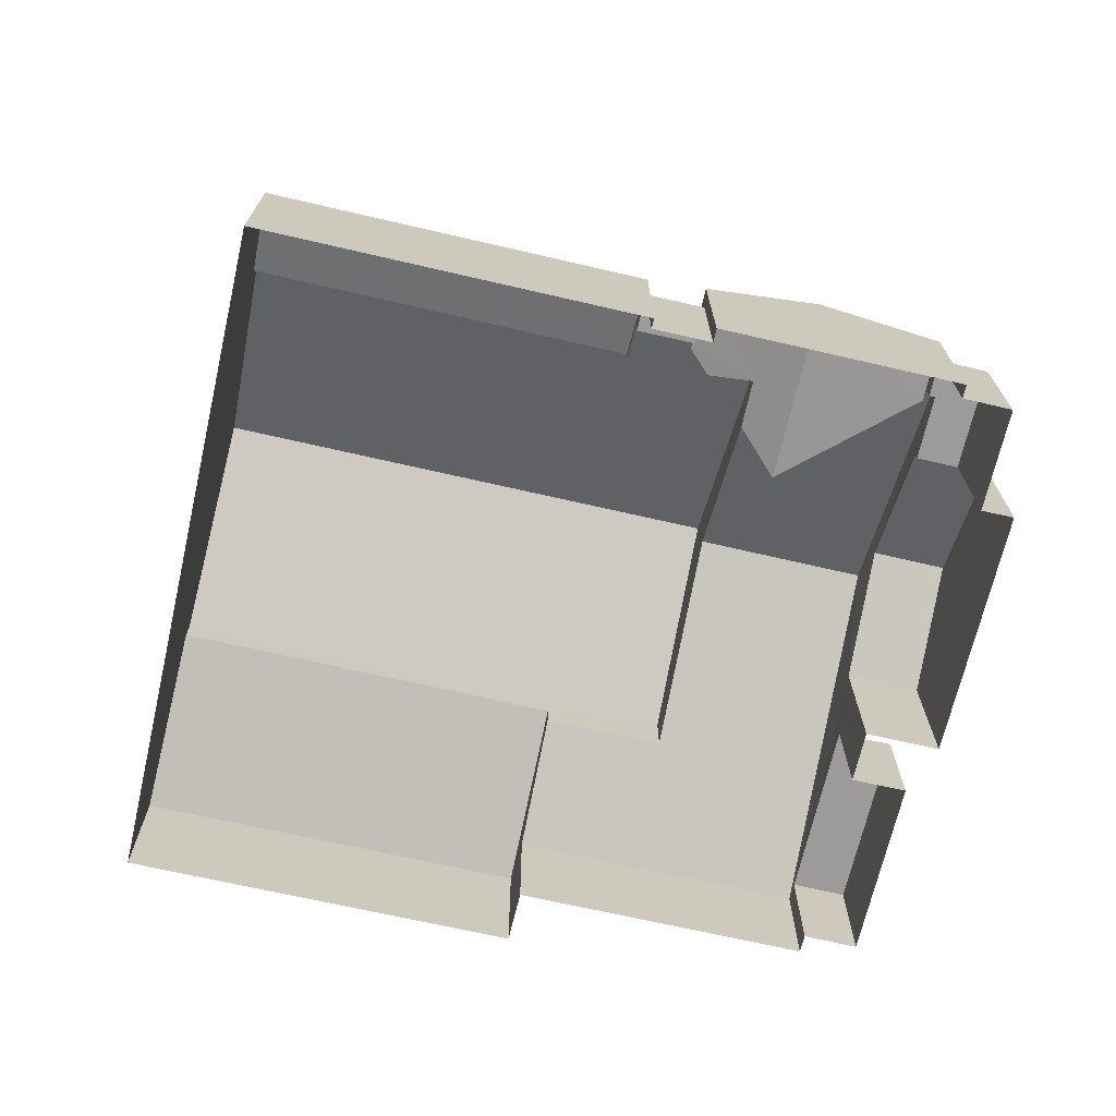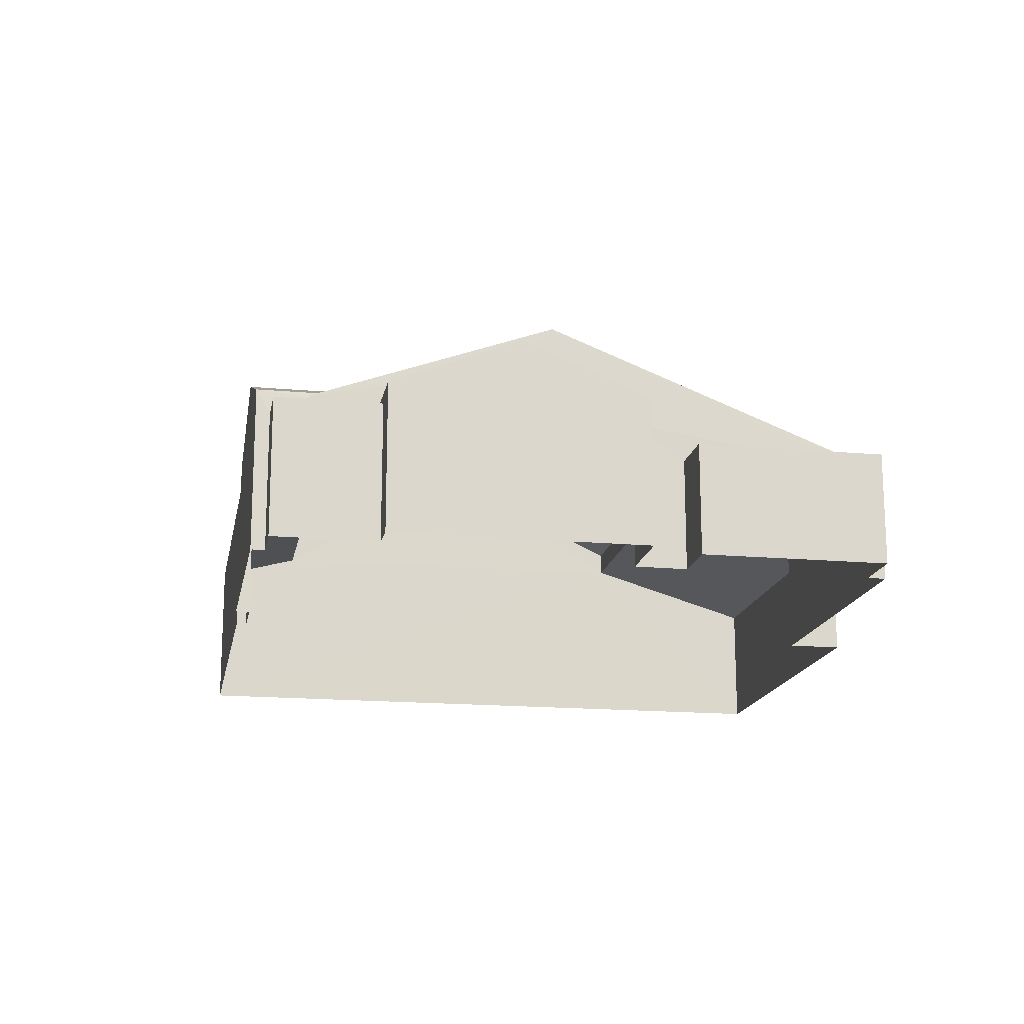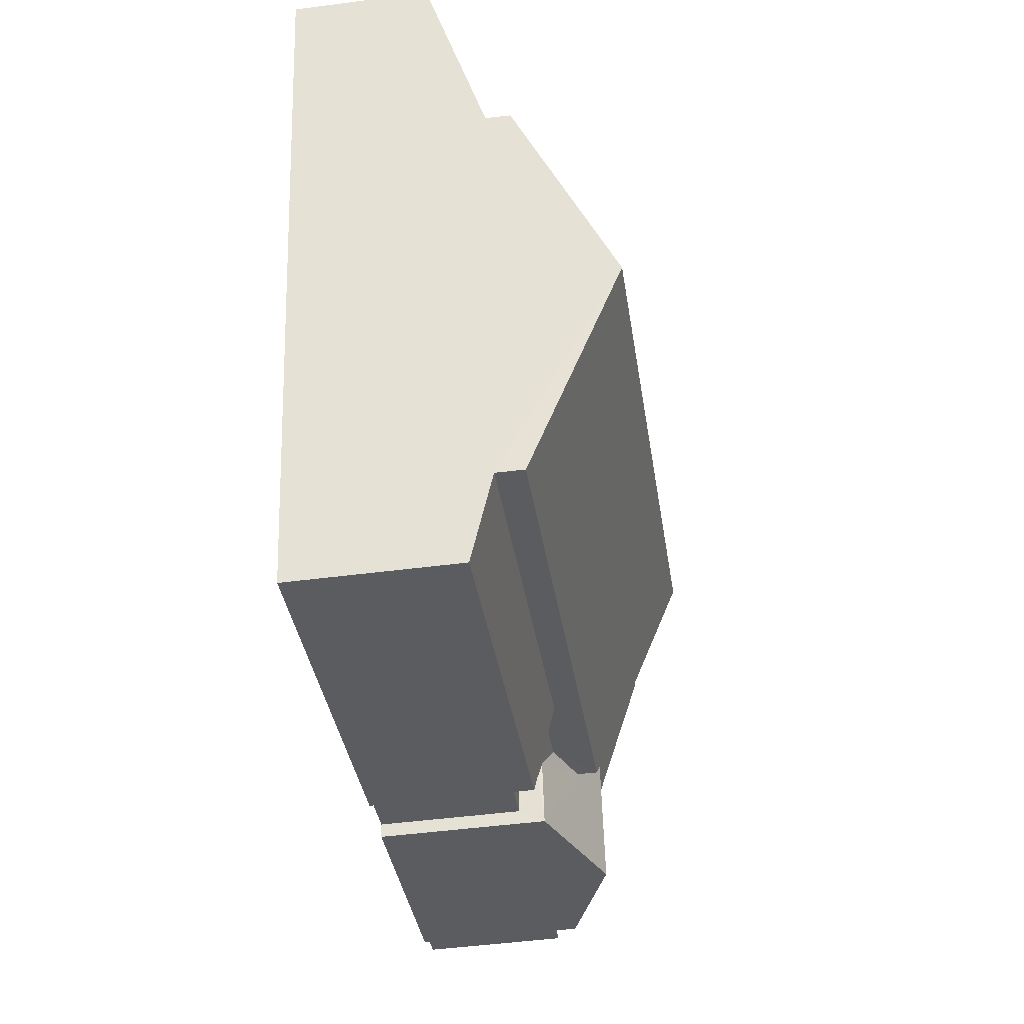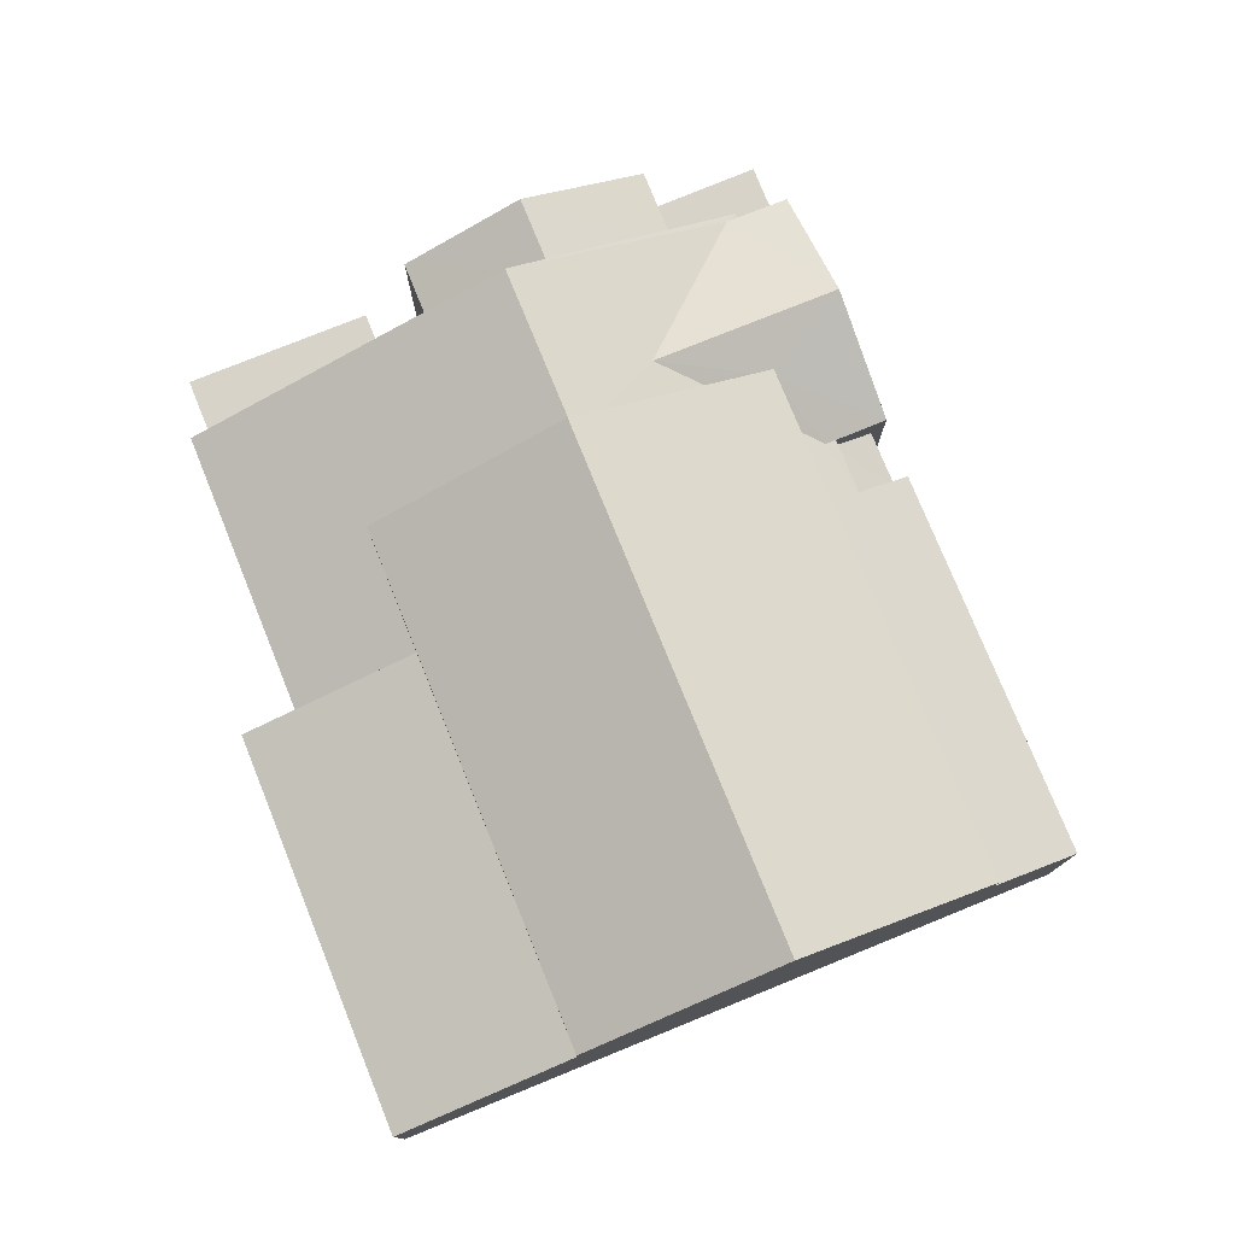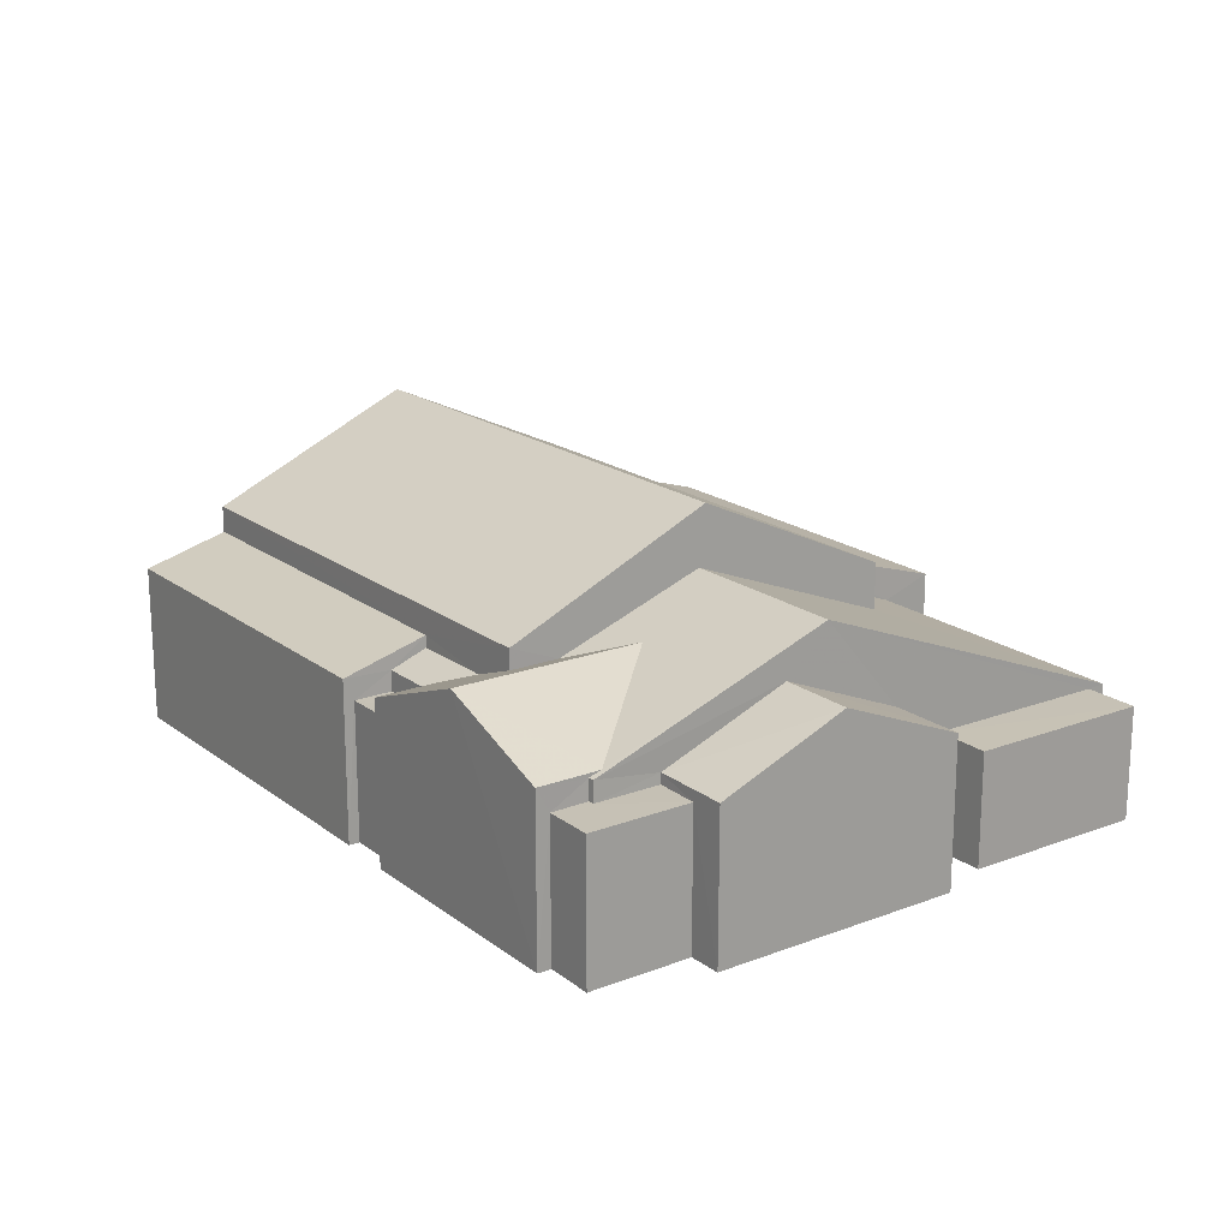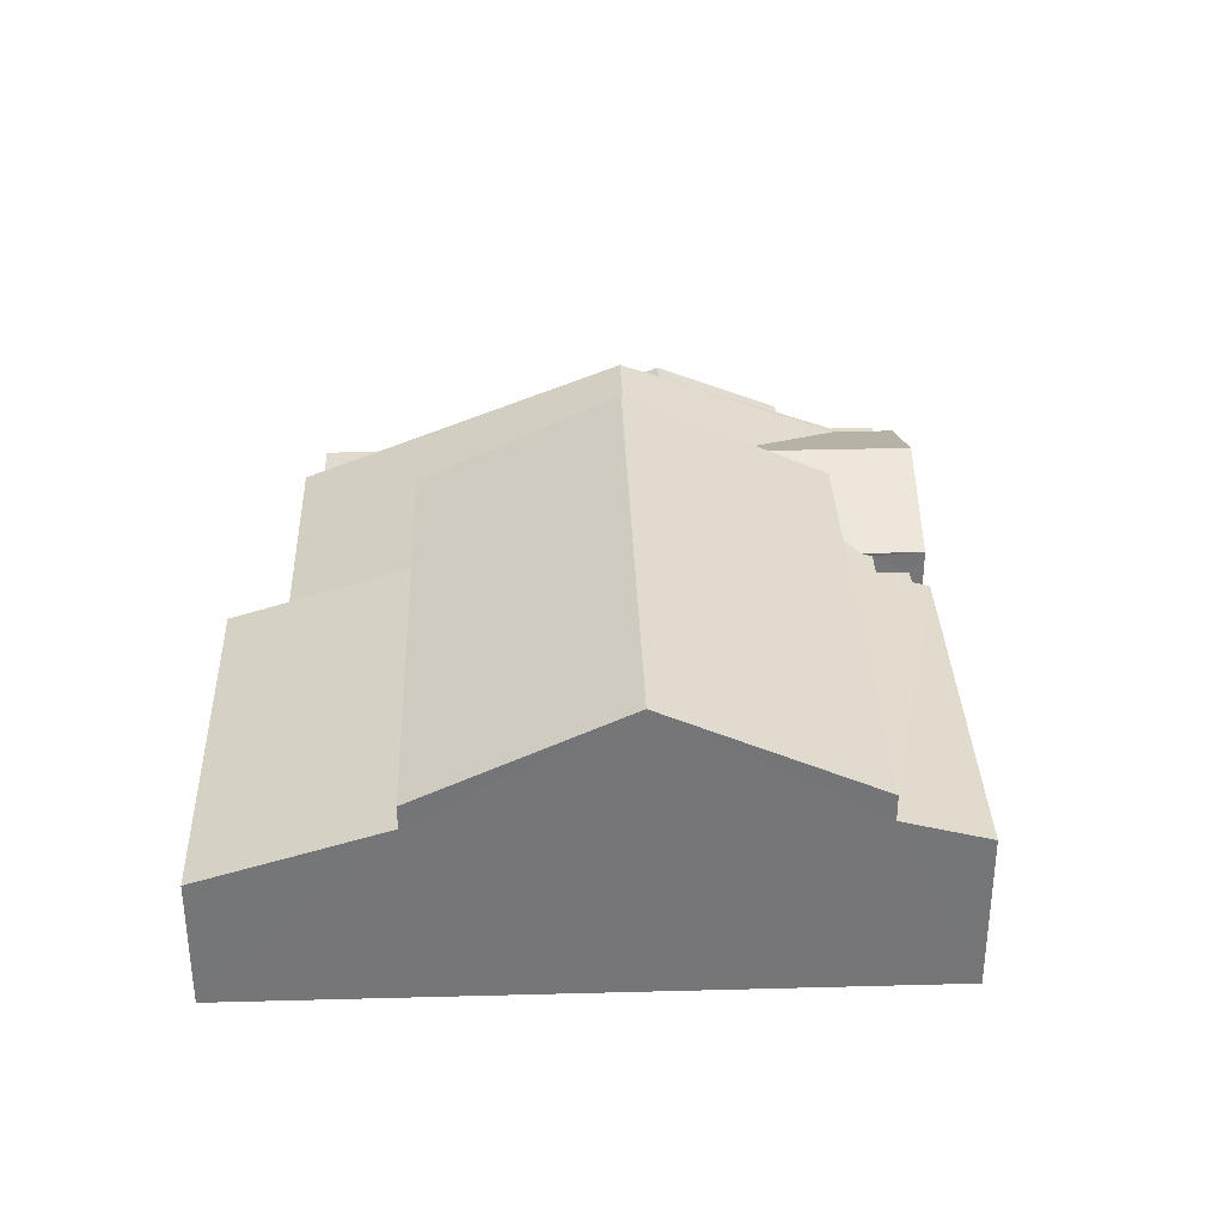
<metadata>
{"format":"obj","ext":"obj","renderer":"f3d","projection":"perspective","resolution":1024,"background":"white","views":[{"elev":-69.7,"azim":-0.2,"up":"+Z"},{"elev":-16.7,"azim":92.3,"up":"+Z"},{"elev":-48.0,"azim":-81.6,"up":"+Y"},{"elev":77.0,"azim":-99.3,"up":"+Z"},{"elev":18.8,"azim":67.0,"up":"+Z"},{"elev":33.4,"azim":-79.3,"up":"+Z"}]}
</metadata>
<code>
v -2.194e+05 -1.242e+05 14.2
v -2.194e+05 -1.242e+05 14.2
v -2.194e+05 -1.242e+05 14.2
v -2.194e+05 -1.242e+05 14.2
v -2.194e+05 -1.242e+05 14.2
v -2.195e+05 -1.242e+05 14.2
v -2.194e+05 -1.242e+05 14.2
v -2.194e+05 -1.242e+05 14.2
v -2.195e+05 -1.242e+05 14.2
v -2.194e+05 -1.242e+05 14.2
v -2.194e+05 -1.242e+05 14.2
v -2.194e+05 -1.242e+05 14.2
v -2.194e+05 -1.242e+05 14.2
v -2.194e+05 -1.242e+05 14.2
v -2.194e+05 -1.242e+05 14.2
v -2.194e+05 -1.242e+05 14.2
v -2.194e+05 -1.242e+05 14.2
v -2.194e+05 -1.242e+05 14.2
v -2.194e+05 -1.242e+05 14.2
v -2.194e+05 -1.242e+05 14.2
v -2.194e+05 -1.242e+05 17.56
v -2.195e+05 -1.242e+05 18.05
v -2.195e+05 -1.242e+05 17.56
v -2.194e+05 -1.242e+05 18.05
v -2.194e+05 -1.242e+05 18.39
v -2.194e+05 -1.242e+05 17.32
v -2.194e+05 -1.242e+05 17.32
v -2.194e+05 -1.242e+05 18.39
v -2.195e+05 -1.242e+05 16.97
v -2.194e+05 -1.242e+05 18.12
v -2.194e+05 -1.242e+05 16.97
v -2.195e+05 -1.242e+05 18.12
v -2.194e+05 -1.242e+05 17.52
v -2.194e+05 -1.242e+05 17.61
v -2.194e+05 -1.242e+05 17.8
v -2.194e+05 -1.242e+05 17.8
v -2.194e+05 -1.242e+05 17.52
v -2.194e+05 -1.242e+05 18.19
v -2.194e+05 -1.242e+05 18.59
v -2.194e+05 -1.242e+05 19.34
v -2.194e+05 -1.242e+05 19.34
v -2.194e+05 -1.242e+05 17.52
v -2.194e+05 -1.242e+05 17.52
v -2.194e+05 -1.242e+05 17.61
v -2.194e+05 -1.242e+05 16.56
v -2.194e+05 -1.242e+05 16.56
v -2.194e+05 -1.242e+05 16.56
v -2.194e+05 -1.242e+05 16.56
v -2.194e+05 -1.242e+05 18.59
v -2.194e+05 -1.242e+05 17.61
v -2.194e+05 -1.242e+05 17.62
v -2.194e+05 -1.242e+05 17.62
v -2.194e+05 -1.242e+05 16.58
v -2.194e+05 -1.242e+05 16.58
v -2.194e+05 -1.242e+05 17.09
v -2.194e+05 -1.242e+05 17.09
v -2.194e+05 -1.242e+05 17.09
v -2.194e+05 -1.242e+05 17.09
v -2.194e+05 -1.242e+05 20.58
v -2.194e+05 -1.242e+05 18.62
v -2.195e+05 -1.242e+05 18.62
v -2.195e+05 -1.242e+05 20.58
v -2.194e+05 -1.242e+05 18.19
v -2.194e+05 -1.242e+05 17.61
v -2.194e+05 -1.242e+05 18.62
v -2.195e+05 -1.242e+05 18.62
v -2.194e+05 -1.242e+05 17.09
v -2.194e+05 -1.242e+05 17.09
v -2.194e+05 -1.242e+05 17.09
v -2.194e+05 -1.242e+05 17.09
v -2.194e+05 -1.242e+05 17.09
v -2.194e+05 -1.242e+05 17.09
v -2.194e+05 -1.242e+05 17.32
v -2.194e+05 -1.242e+05 17.32
f 1 2 3
f 4 2 5
f 6 7 8
f 9 10 6
f 11 12 5
f 2 1 13
f 14 10 9
f 15 13 7
f 16 17 18
f 19 20 10
f 11 5 15
f 20 16 18
f 10 18 15
f 2 13 5
f 6 10 7
f 10 15 7
f 5 13 15
f 20 18 10
f 21 22 23
f 21 24 22
f 25 26 27
f 25 28 26
f 29 30 31
f 29 32 30
f 33 34 35
f 35 34 36
f 37 34 33
f 38 39 40
f 41 40 39
f 42 43 44
f 43 41 44
f 41 39 44
f 45 46 47
f 48 45 47
f 44 39 49
f 50 44 49
f 51 52 53
f 53 52 54
f 54 52 41
f 52 40 41
f 55 56 57
f 58 55 57
f 59 60 61
f 62 59 61
f 36 34 63
f 34 64 63
f 38 63 39
f 63 64 49
f 39 63 49
f 65 62 66
f 65 59 62
f 67 68 69
f 67 69 70
f 69 71 70
f 69 72 71
f 28 25 73
f 74 28 73
f 5 70 4
f 5 67 70
f 72 43 42
f 72 69 43
f 10 54 19
f 10 53 54
f 27 12 25
f 12 11 25
f 11 73 25
f 58 1 64
f 64 34 37
f 58 13 1
f 55 58 37
f 37 58 64
f 2 4 70
f 71 2 70
f 13 57 7
f 13 58 57
f 45 17 46
f 45 18 17
f 20 19 48
f 45 15 18
f 74 45 48
f 48 19 54
f 26 69 68
f 43 69 26
f 41 48 54
f 43 28 41
f 74 15 45
f 28 74 41
f 43 26 28
f 41 74 48
f 31 14 9
f 29 31 9
f 63 38 65
f 65 38 59
f 59 40 60
f 40 52 60
f 59 38 40
f 35 36 24
f 66 22 24
f 66 24 65
f 36 63 65
f 24 36 65
f 3 71 50
f 44 50 42
f 3 2 71
f 42 71 72
f 50 71 42
f 15 73 11
f 15 74 73
f 10 14 53
f 14 31 53
f 53 30 51
f 53 31 30
f 5 12 67
f 12 27 67
f 67 26 68
f 67 27 26
f 32 9 6
f 6 23 22
f 32 29 9
f 66 62 22
f 62 61 32
f 22 32 6
f 22 62 32
f 20 47 16
f 20 48 47
f 8 57 21
f 24 21 33
f 8 7 57
f 24 33 35
f 33 57 56
f 21 57 33
f 64 1 49
f 1 3 49
f 3 50 49
f 56 37 33
f 56 55 37
f 52 30 60
f 60 30 61
f 52 51 30
f 61 30 32
f 47 17 16
f 47 46 17
f 23 6 8
f 21 23 8

</code>
